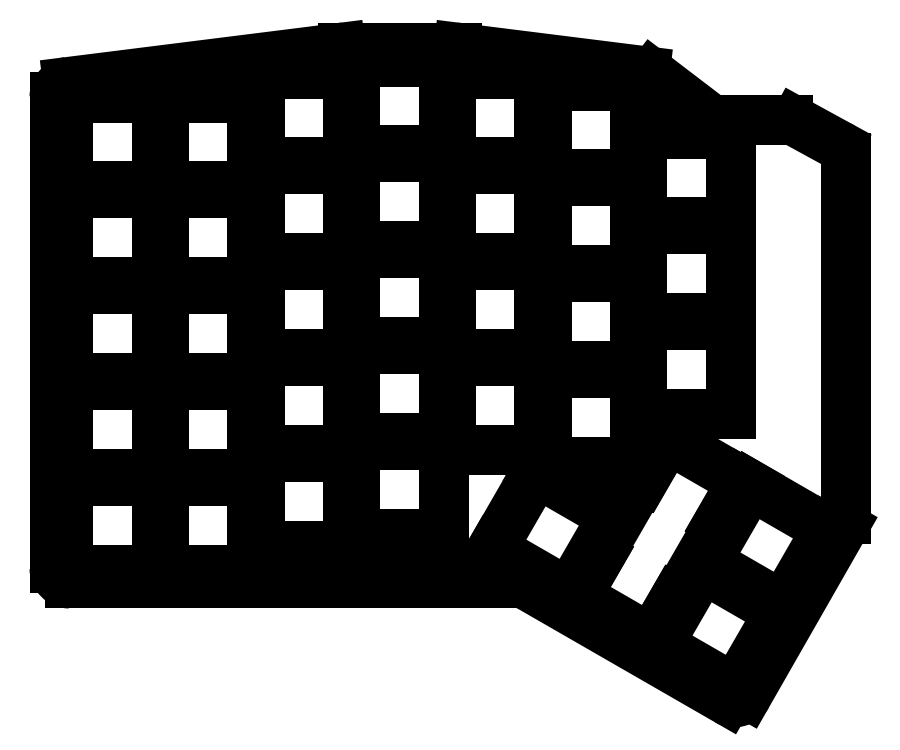
<metadata>
{"format":"dxf","ext":"dxf","renderer":"ezdxf+matplotlib","layout":"modelspace","background":"white","min_lineweight":24,"dpi":150}
</metadata>
<code>
0
SECTION
2
ENTITIES
0
LINE
8
0
10
130.9
20
-130.6
11
41.48
21
-130.6
0
LINE
8
0
10
38.48
20
-127.6
11
38.48
21
-33.97
0
LINE
8
0
10
41.1
20
-31
11
95.29
21
-24.2
0
LINE
8
0
10
95.66
20
-24.18
11
118.3
21
-24.18
0
LINE
8
0
10
118.7
20
-24.2
11
155.7
21
-28.84
0
LINE
8
0
10
157.2
20
-29.44
11
168.2
21
-37.85
0
LINE
8
0
10
170
20
-38.47
11
184.2
21
-38.47
0
LINE
8
0
10
185.6
20
-38.84
11
194
21
-43.43
0
LINE
8
0
10
195.6
20
-46.06
11
195.6
21
-117.8
0
LINE
8
0
10
195.2
20
-119.3
11
176.1
21
-152.7
0
LINE
8
0
10
172
20
-153.8
11
132.4
21
-131
0
ARC
8
0
10
41.48
20
-127.6
40
3
50
180
51
270
0
ARC
8
0
10
41.48
20
-33.97
40
3
50
97.14
51
180
0
ARC
8
0
10
95.66
20
-27.18
40
3
50
90
51
97.14
0
ARC
8
0
10
118.3
20
-27.18
40
3
50
82.86
51
90
0
ARC
8
0
10
155.3
20
-31.82
40
3
50
52.64
51
82.86
0
ARC
8
0
10
170
20
-35.47
40
3
50
232.6
51
270
0
ARC
8
0
10
184.2
20
-41.47
40
3
50
61.32
51
90
0
ARC
8
0
10
192.6
20
-46.06
40
3
50
0
51
61.32
0
ARC
8
0
10
192.6
20
-117.8
40
3
50
330.2
51
0
0
ARC
8
0
10
173.5
20
-151.2
40
3
50
240.1
51
330.2
0
ARC
8
0
10
130.9
20
-133.6
40
3
50
60.07
51
90
0
LINE
8
0
10
41.23
20
-108.8
11
58.77
21
-108.8
0
LINE
8
0
10
58.77
20
-108.8
11
58.77
21
-91.22
0
LINE
8
0
10
58.77
20
-91.22
11
41.23
21
-91.22
0
LINE
8
0
10
41.23
20
-91.22
11
41.23
21
-108.8
0
LINE
8
0
10
41.23
20
-89.72
11
58.77
21
-89.72
0
LINE
8
0
10
58.77
20
-89.72
11
58.77
21
-72.17
0
LINE
8
0
10
58.77
20
-72.17
11
41.23
21
-72.17
0
LINE
8
0
10
41.23
20
-72.17
11
41.23
21
-89.72
0
LINE
8
0
10
41.23
20
-70.67
11
58.77
21
-70.67
0
LINE
8
0
10
58.77
20
-70.67
11
58.77
21
-53.12
0
LINE
8
0
10
58.77
20
-53.12
11
41.23
21
-53.12
0
LINE
8
0
10
41.23
20
-53.12
11
41.23
21
-70.67
0
LINE
8
0
10
41.23
20
-51.62
11
58.77
21
-51.62
0
LINE
8
0
10
58.77
20
-51.62
11
58.77
21
-34.08
0
LINE
8
0
10
58.77
20
-34.08
11
41.23
21
-34.08
0
LINE
8
0
10
41.23
20
-34.08
11
41.23
21
-51.62
0
LINE
8
0
10
60.23
20
-108.8
11
77.78
21
-108.8
0
LINE
8
0
10
77.78
20
-108.8
11
77.78
21
-91.22
0
LINE
8
0
10
77.78
20
-91.22
11
60.23
21
-91.22
0
LINE
8
0
10
60.23
20
-91.22
11
60.23
21
-108.8
0
LINE
8
0
10
60.23
20
-89.72
11
77.78
21
-89.72
0
LINE
8
0
10
77.78
20
-89.72
11
77.78
21
-72.17
0
LINE
8
0
10
77.78
20
-72.17
11
60.23
21
-72.17
0
LINE
8
0
10
60.23
20
-72.17
11
60.23
21
-89.72
0
LINE
8
0
10
60.23
20
-70.67
11
77.78
21
-70.67
0
LINE
8
0
10
77.78
20
-70.67
11
77.78
21
-53.12
0
LINE
8
0
10
77.78
20
-53.12
11
60.23
21
-53.12
0
LINE
8
0
10
60.23
20
-53.12
11
60.23
21
-70.67
0
LINE
8
0
10
60.23
20
-51.62
11
77.78
21
-51.62
0
LINE
8
0
10
77.78
20
-51.62
11
77.78
21
-34.08
0
LINE
8
0
10
77.78
20
-34.08
11
60.23
21
-34.08
0
LINE
8
0
10
60.23
20
-34.08
11
60.23
21
-51.62
0
LINE
8
0
10
79.22
20
-104
11
96.78
21
-104
0
LINE
8
0
10
96.78
20
-104
11
96.78
21
-86.46
0
LINE
8
0
10
96.78
20
-86.46
11
79.22
21
-86.46
0
LINE
8
0
10
79.22
20
-86.46
11
79.22
21
-104
0
LINE
8
0
10
79.22
20
-84.96
11
96.78
21
-84.96
0
LINE
8
0
10
96.78
20
-84.96
11
96.78
21
-67.41
0
LINE
8
0
10
96.78
20
-67.41
11
79.22
21
-67.41
0
LINE
8
0
10
79.22
20
-67.41
11
79.22
21
-84.96
0
LINE
8
0
10
79.22
20
-65.91
11
96.78
21
-65.91
0
LINE
8
0
10
96.78
20
-65.91
11
96.78
21
-48.36
0
LINE
8
0
10
96.78
20
-48.36
11
79.22
21
-48.36
0
LINE
8
0
10
79.22
20
-48.36
11
79.22
21
-65.91
0
LINE
8
0
10
79.22
20
-46.86
11
96.78
21
-46.86
0
LINE
8
0
10
96.78
20
-46.86
11
96.78
21
-29.31
0
LINE
8
0
10
96.78
20
-29.31
11
79.22
21
-29.31
0
LINE
8
0
10
79.22
20
-29.31
11
79.22
21
-46.86
0
LINE
8
0
10
98.22
20
-101.6
11
115.8
21
-101.6
0
LINE
8
0
10
115.8
20
-101.6
11
115.8
21
-84.08
0
LINE
8
0
10
115.8
20
-84.08
11
98.22
21
-84.08
0
LINE
8
0
10
98.22
20
-84.08
11
98.22
21
-101.6
0
LINE
8
0
10
98.22
20
-82.58
11
115.8
21
-82.58
0
LINE
8
0
10
115.8
20
-82.58
11
115.8
21
-65.03
0
LINE
8
0
10
115.8
20
-65.03
11
98.22
21
-65.03
0
LINE
8
0
10
98.22
20
-65.03
11
98.22
21
-82.58
0
LINE
8
0
10
98.22
20
-63.53
11
115.8
21
-63.53
0
LINE
8
0
10
115.8
20
-63.53
11
115.8
21
-45.98
0
LINE
8
0
10
115.8
20
-45.98
11
98.22
21
-45.98
0
LINE
8
0
10
98.22
20
-45.98
11
98.22
21
-63.53
0
LINE
8
0
10
98.22
20
-44.48
11
115.8
21
-44.48
0
LINE
8
0
10
115.8
20
-44.48
11
115.8
21
-26.93
0
LINE
8
0
10
115.8
20
-26.93
11
98.22
21
-26.93
0
LINE
8
0
10
98.22
20
-26.93
11
98.22
21
-44.48
0
LINE
8
0
10
117.2
20
-104
11
134.8
21
-104
0
LINE
8
0
10
134.8
20
-104
11
134.8
21
-86.46
0
LINE
8
0
10
134.8
20
-86.46
11
117.2
21
-86.46
0
LINE
8
0
10
117.2
20
-86.46
11
117.2
21
-104
0
LINE
8
0
10
117.2
20
-84.96
11
134.8
21
-84.96
0
LINE
8
0
10
134.8
20
-84.96
11
134.8
21
-67.41
0
LINE
8
0
10
134.8
20
-67.41
11
117.2
21
-67.41
0
LINE
8
0
10
117.2
20
-67.41
11
117.2
21
-84.96
0
LINE
8
0
10
117.2
20
-65.91
11
134.8
21
-65.91
0
LINE
8
0
10
134.8
20
-65.91
11
134.8
21
-48.36
0
LINE
8
0
10
134.8
20
-48.36
11
117.2
21
-48.36
0
LINE
8
0
10
117.2
20
-48.36
11
117.2
21
-65.91
0
LINE
8
0
10
117.2
20
-46.86
11
134.8
21
-46.86
0
LINE
8
0
10
134.8
20
-46.86
11
134.8
21
-29.31
0
LINE
8
0
10
134.8
20
-29.31
11
117.2
21
-29.31
0
LINE
8
0
10
117.2
20
-29.31
11
117.2
21
-46.86
0
LINE
8
0
10
136.2
20
-106.4
11
153.8
21
-106.4
0
LINE
8
0
10
153.8
20
-106.4
11
153.8
21
-88.84
0
LINE
8
0
10
153.8
20
-88.84
11
136.2
21
-88.84
0
LINE
8
0
10
136.2
20
-88.84
11
136.2
21
-106.4
0
LINE
8
0
10
136.2
20
-87.34
11
153.8
21
-87.34
0
LINE
8
0
10
153.8
20
-87.34
11
153.8
21
-69.79
0
LINE
8
0
10
153.8
20
-69.79
11
136.2
21
-69.79
0
LINE
8
0
10
136.2
20
-69.79
11
136.2
21
-87.34
0
LINE
8
0
10
136.2
20
-68.29
11
153.8
21
-68.29
0
LINE
8
0
10
153.8
20
-68.29
11
153.8
21
-50.74
0
LINE
8
0
10
153.8
20
-50.74
11
136.2
21
-50.74
0
LINE
8
0
10
136.2
20
-50.74
11
136.2
21
-68.29
0
LINE
8
0
10
136.2
20
-49.24
11
153.8
21
-49.24
0
LINE
8
0
10
153.8
20
-49.24
11
153.8
21
-31.69
0
LINE
8
0
10
153.8
20
-31.69
11
136.2
21
-31.69
0
LINE
8
0
10
136.2
20
-31.69
11
136.2
21
-49.24
0
LINE
8
0
10
155.2
20
-96.87
11
172.8
21
-96.87
0
LINE
8
0
10
172.8
20
-96.87
11
172.8
21
-79.32
0
LINE
8
0
10
172.8
20
-79.32
11
155.2
21
-79.32
0
LINE
8
0
10
155.2
20
-79.32
11
155.2
21
-96.87
0
LINE
8
0
10
155.2
20
-77.82
11
172.8
21
-77.82
0
LINE
8
0
10
172.8
20
-77.82
11
172.8
21
-60.27
0
LINE
8
0
10
172.8
20
-60.27
11
155.2
21
-60.27
0
LINE
8
0
10
155.2
20
-60.27
11
155.2
21
-77.82
0
LINE
8
0
10
155.2
20
-58.77
11
172.8
21
-58.77
0
LINE
8
0
10
172.8
20
-58.77
11
172.8
21
-41.22
0
LINE
8
0
10
172.8
20
-41.22
11
155.2
21
-41.22
0
LINE
8
0
10
155.2
20
-41.22
11
155.2
21
-58.77
0
LINE
8
0
10
41.23
20
-127.8
11
58.77
21
-127.8
0
LINE
8
0
10
58.77
20
-127.8
11
58.77
21
-110.3
0
LINE
8
0
10
58.77
20
-110.3
11
41.23
21
-110.3
0
LINE
8
0
10
41.23
20
-110.3
11
41.23
21
-127.8
0
LINE
8
0
10
60.23
20
-127.8
11
77.78
21
-127.8
0
LINE
8
0
10
77.78
20
-127.8
11
77.78
21
-110.3
0
LINE
8
0
10
77.78
20
-110.3
11
60.23
21
-110.3
0
LINE
8
0
10
60.23
20
-110.3
11
60.23
21
-127.8
0
LINE
8
0
10
79.22
20
-123.1
11
96.78
21
-123.1
0
LINE
8
0
10
96.78
20
-123.1
11
96.78
21
-105.5
0
LINE
8
0
10
96.78
20
-105.5
11
79.22
21
-105.5
0
LINE
8
0
10
79.22
20
-105.5
11
79.22
21
-123.1
0
LINE
8
0
10
98.22
20
-120.7
11
115.8
21
-120.7
0
LINE
8
0
10
115.8
20
-120.7
11
115.8
21
-103.1
0
LINE
8
0
10
115.8
20
-103.1
11
98.22
21
-103.1
0
LINE
8
0
10
98.22
20
-103.1
11
98.22
21
-120.7
0
LINE
8
0
10
125.4
20
-123.7
11
140.6
21
-132.5
0
LINE
8
0
10
140.6
20
-132.5
11
149.4
21
-117.3
0
LINE
8
0
10
149.4
20
-117.3
11
134.2
21
-108.5
0
LINE
8
0
10
134.2
20
-108.5
11
125.4
21
-123.7
0
LINE
8
0
10
161.8
20
-133.7
11
170.6
21
-118.5
0
LINE
8
0
10
170.6
20
-118.5
11
170.4
21
-118.4
0
LINE
8
0
10
155.6
20
-109.9
11
155.4
21
-109.7
0
LINE
8
0
10
155.4
20
-109.7
11
146.6
21
-124.9
0
LINE
8
0
10
146.6
20
-124.9
11
146.8
21
-125.1
0
LINE
8
0
10
161.6
20
-133.6
11
161.8
21
-133.7
0
LINE
8
0
10
158.4
20
-142.7
11
173.6
21
-151.5
0
LINE
8
0
10
173.6
20
-151.5
11
182.4
21
-136.3
0
LINE
8
0
10
182.4
20
-136.3
11
167.2
21
-127.5
0
LINE
8
0
10
167.2
20
-127.5
11
158.4
21
-142.7
0
LINE
8
0
10
167.9
20
-126.2
11
183.1
21
-135
0
LINE
8
0
10
183.1
20
-135
11
191.9
21
-119.8
0
LINE
8
0
10
191.9
20
-119.8
11
176.7
21
-111
0
LINE
8
0
10
176.7
20
-111
11
167.9
21
-126.2
0
LINE
8
0
10
157
20
-141.6
11
161.6
21
-133.6
0
LINE
8
0
10
170.4
20
-118.4
11
175
21
-110.4
0
LINE
8
0
10
175
20
-110.4
11
160.2
21
-101.8
0
LINE
8
0
10
160.2
20
-101.8
11
155.6
21
-109.9
0
LINE
8
0
10
146.8
20
-125.1
11
142.2
21
-133.1
0
LINE
8
0
10
142.2
20
-133.1
11
157
21
-141.6
0
ENDSEC
0
EOF

</code>
